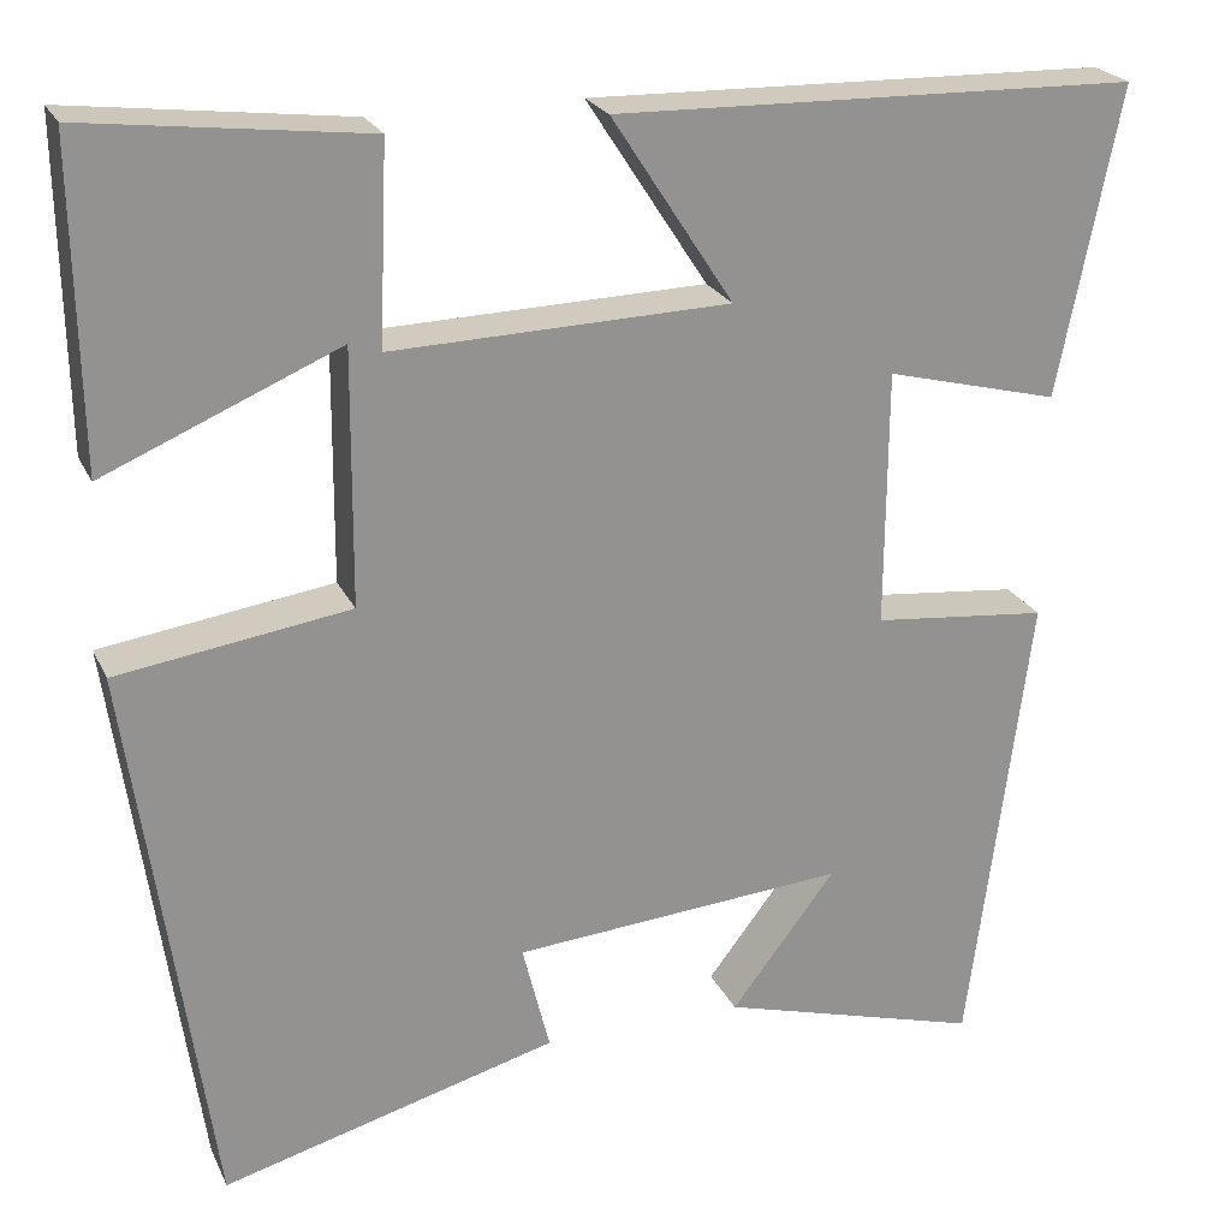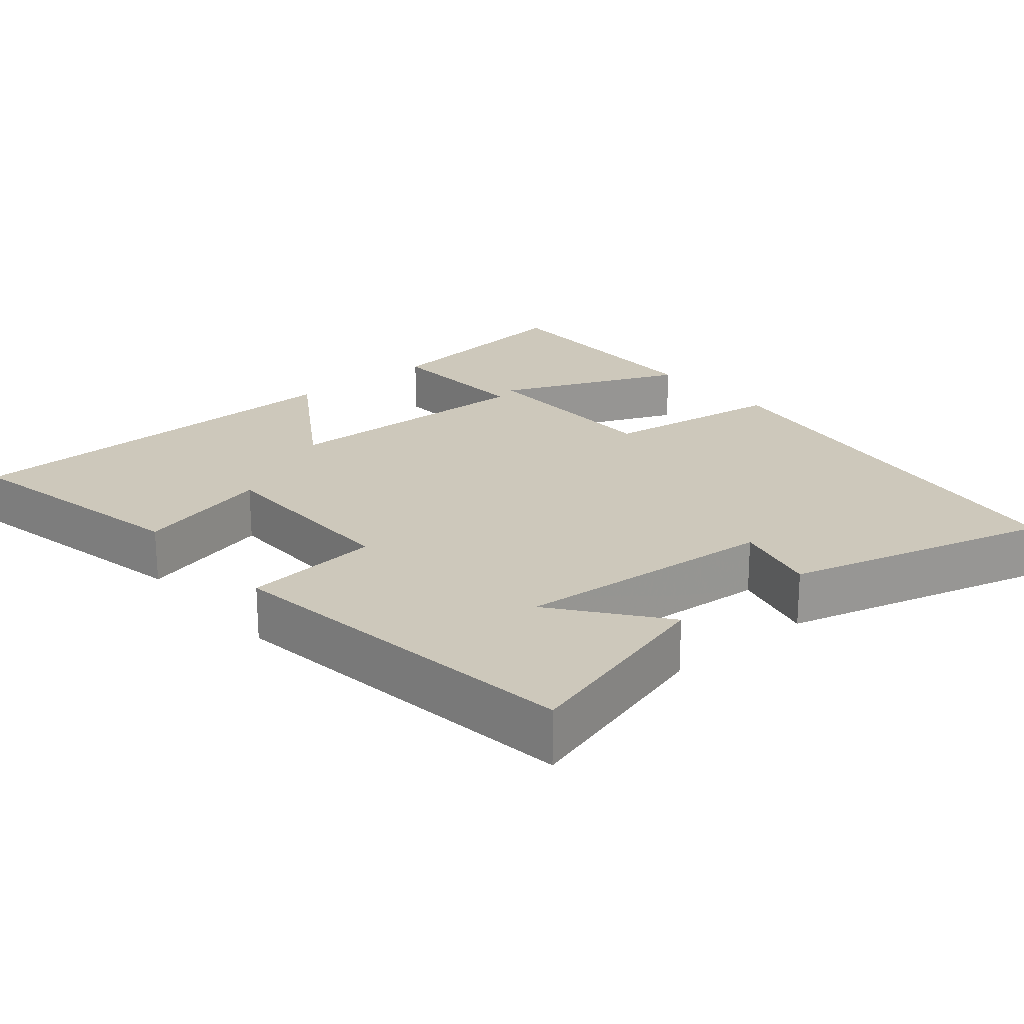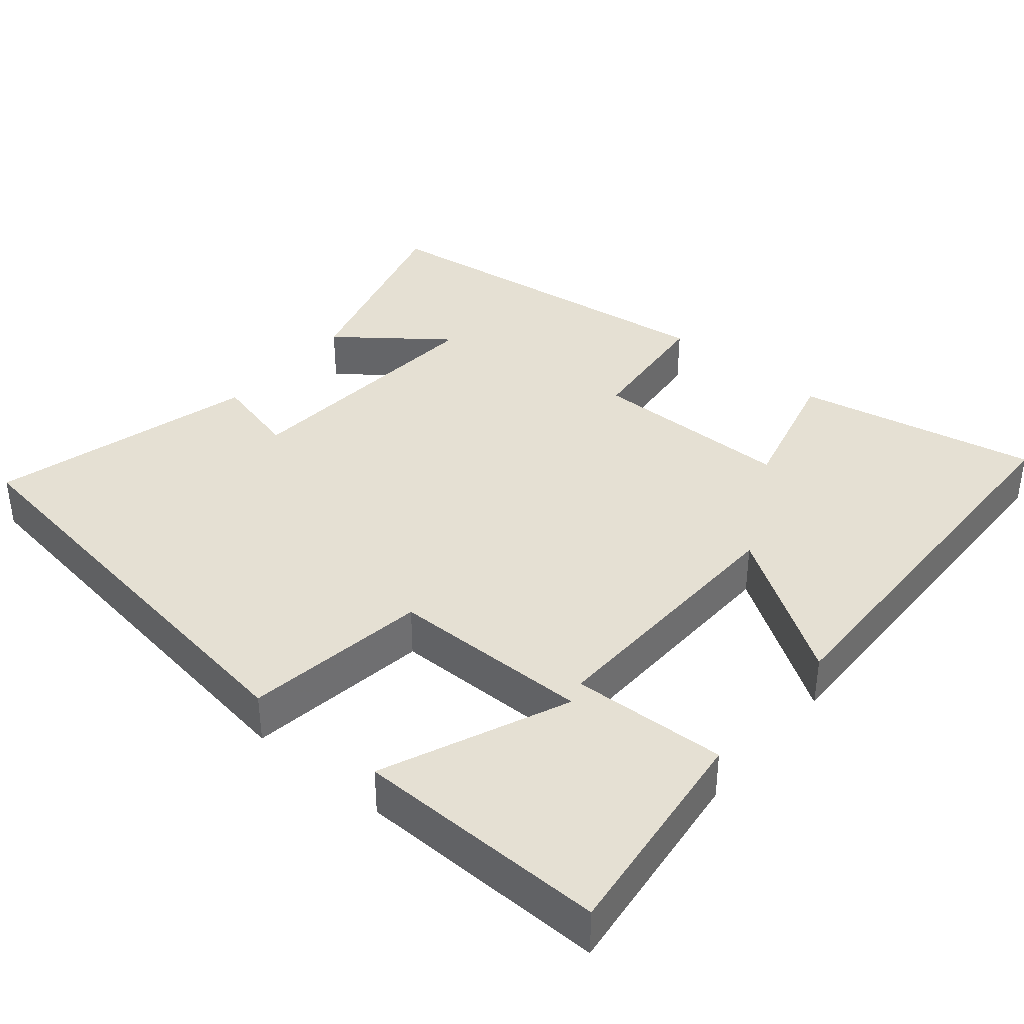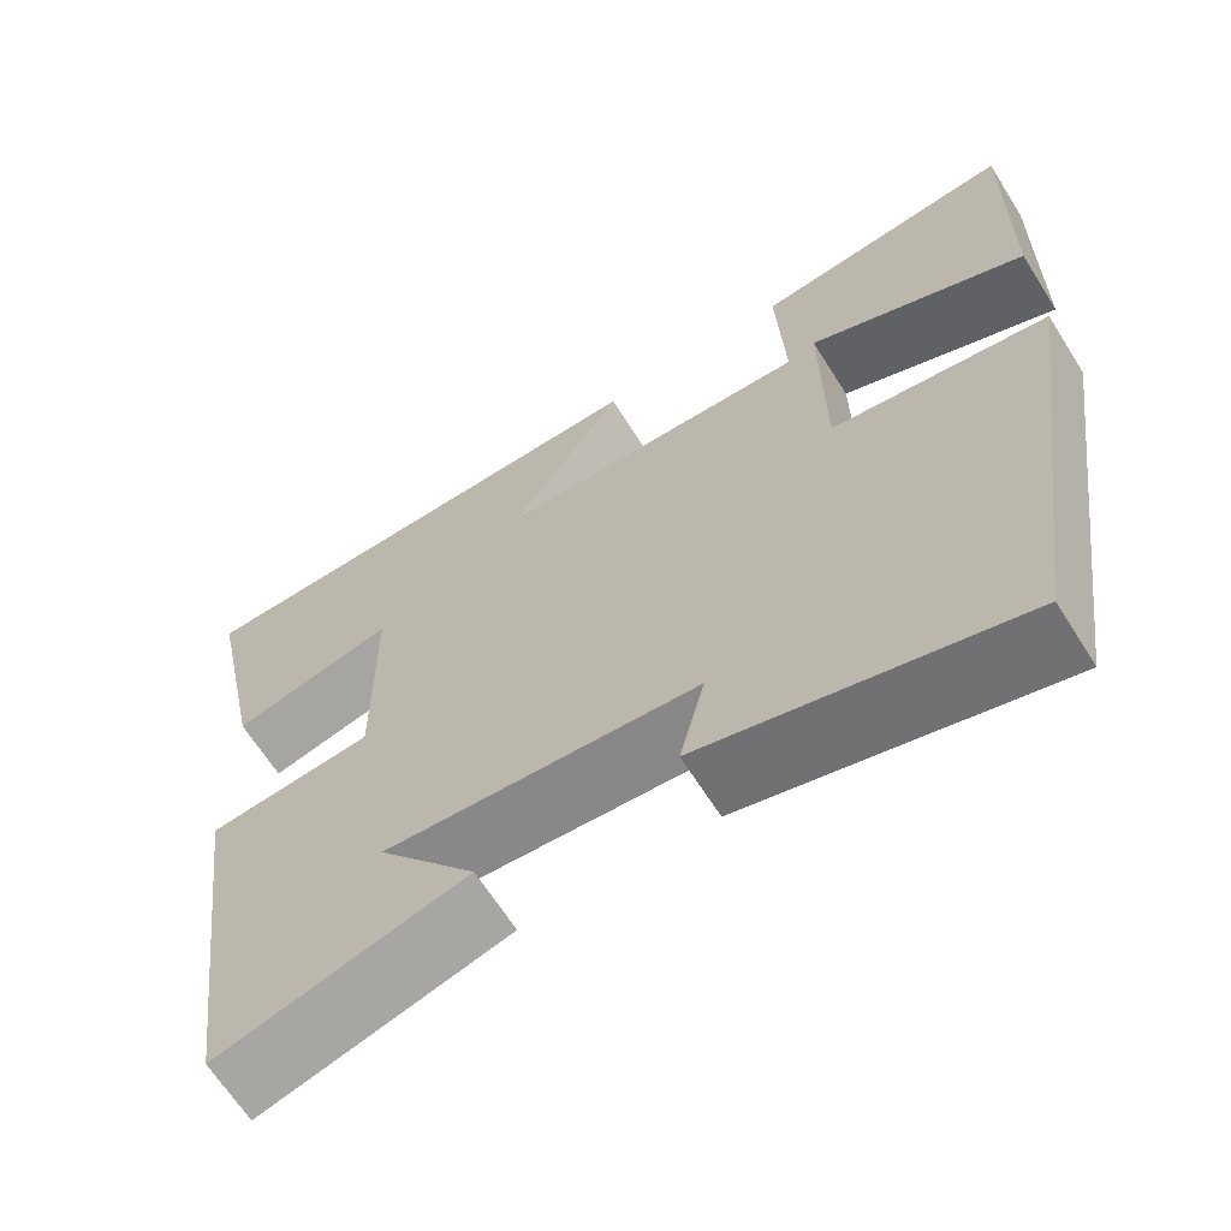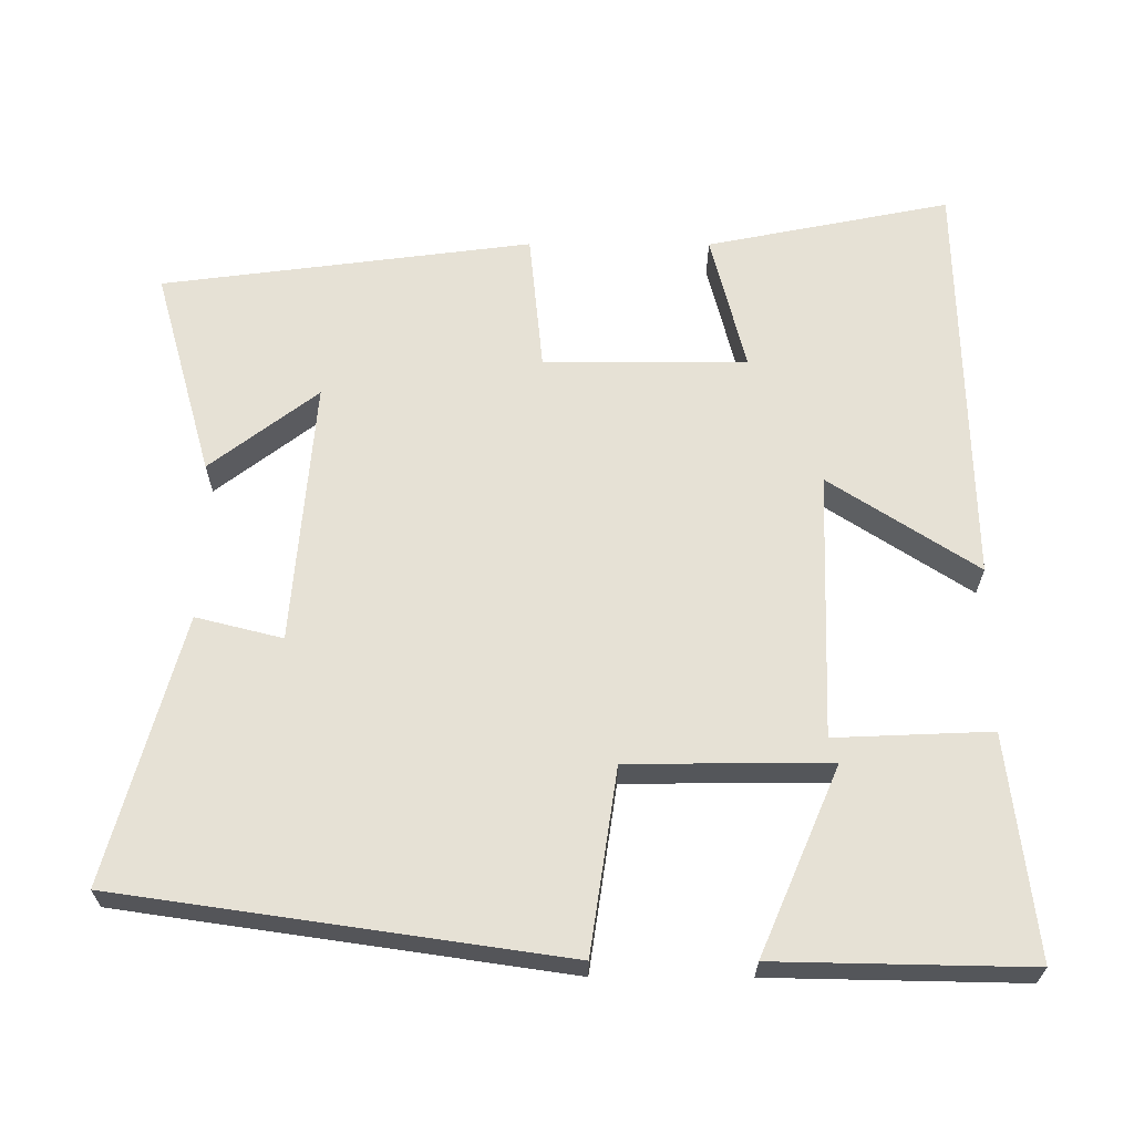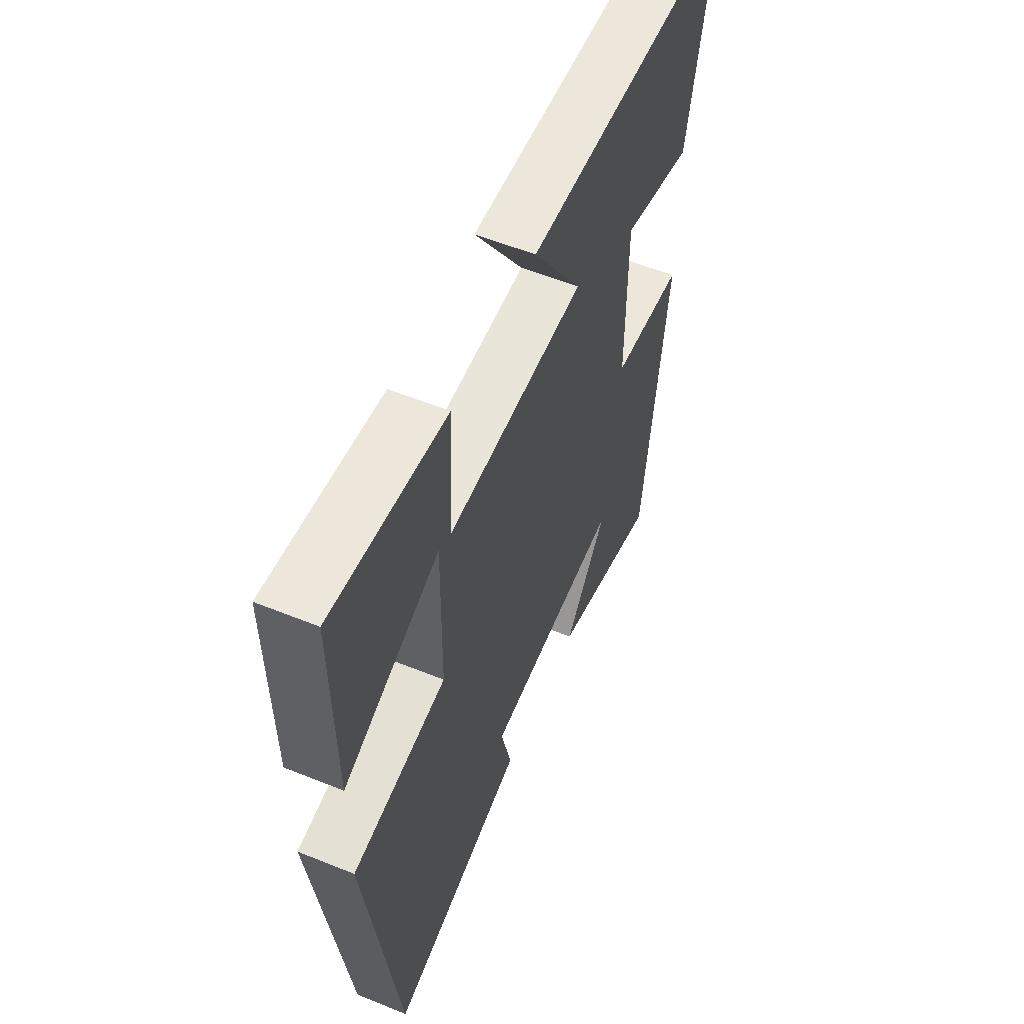
<metadata>
{"format":"obj","ext":"obj","renderer":"f3d","projection":"perspective","resolution":1024,"background":"white","views":[{"elev":23.2,"azim":-20.2,"up":"+Z"},{"elev":22.0,"azim":139.7,"up":"+Y"},{"elev":38.2,"azim":-50.0,"up":"+Y"},{"elev":-65.8,"azim":-147.7,"up":"+Z"},{"elev":64.5,"azim":-89.8,"up":"+Y"},{"elev":56.2,"azim":-67.0,"up":"+Z"}]}
</metadata>
<code>
v -0.506 0.07 0.536
v -0.209 0.07 0.5
v -0.218 0.07 0.291
v 0.14 0.07 0.301
v 0.011 0.07 0.5
v 0.566 0.07 0.487
v 0.5 0.07 0.161
v 0.316 0.07 0.208
v 0.314 0.07 -0.064
v 0.5 0.07 -0.083
v 0.435 0.07 -0.579
v 0.156 0.07 -0.5
v 0.267 0.07 -0.356
v -0.087 0.07 -0.384
v -0.058 0.07 -0.5
v -0.415 0.07 -0.597
v -0.5 0.07 -0.003
v -0.253 0.07 0.033
v -0.251 0.07 0.303
v -0.5 0.07 0.197
v -0.506 0 0.536
v -0.209 0 0.5
v -0.218 0 0.291
v 0.14 0 0.301
v 0.011 0 0.5
v 0.566 0 0.487
v 0.5 0 0.161
v 0.316 0 0.208
v 0.314 0 -0.064
v 0.5 0 -0.083
v 0.435 0 -0.579
v 0.156 0 -0.5
v 0.267 0 -0.356
v -0.087 0 -0.384
v -0.058 0 -0.5
v -0.415 0 -0.597
v -0.5 0 -0.003
v -0.253 0 0.033
v -0.251 0 0.303
v -0.5 0 0.197
f 19 20 1 2
f 18 19 2 3
f 15 16 17 18
f 14 15 18
f 13 14 18 3
f 10 11 12 13
f 9 10 13
f 8 9 13 3
f 5 6 7 8
f 4 5 8
f 3 4 8
f 22 21 40 39
f 23 22 39 38
f 38 37 36 35
f 38 35 34
f 23 38 34 33
f 33 32 31 30
f 33 30 29
f 23 33 29 28
f 28 27 26 25
f 28 25 24
f 28 24 23
f 1 21 22 2
f 2 22 23 3
f 3 23 24 4
f 4 24 25 5
f 5 25 26 6
f 6 26 27 7
f 7 27 28 8
f 8 28 29 9
f 9 29 30 10
f 10 30 31 11
f 11 31 32 12
f 12 32 33 13
f 13 33 34 14
f 14 34 35 15
f 15 35 36 16
f 16 36 37 17
f 17 37 38 18
f 18 38 39 19
f 19 39 40 20
f 20 40 21 1

</code>
